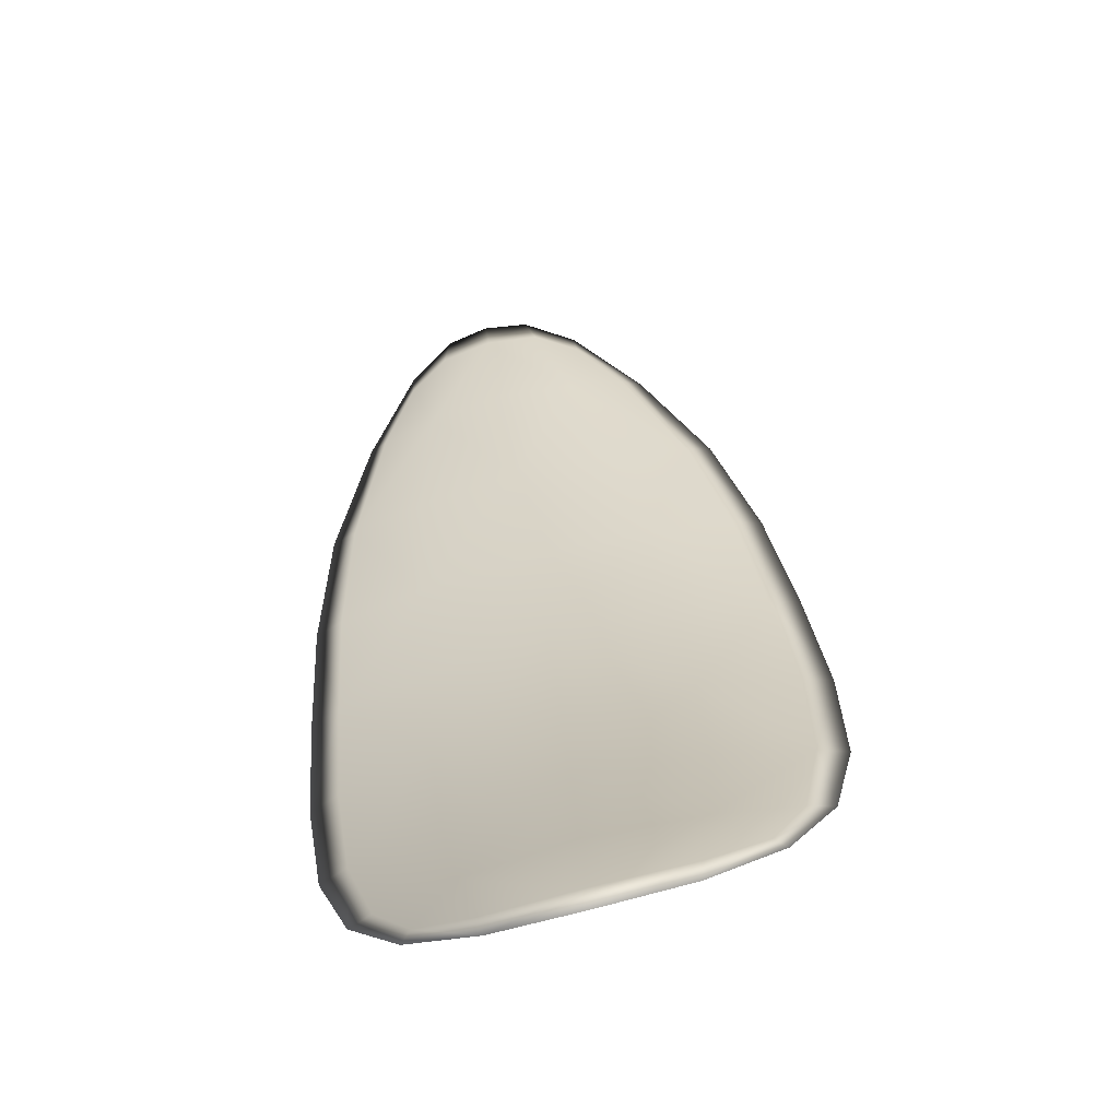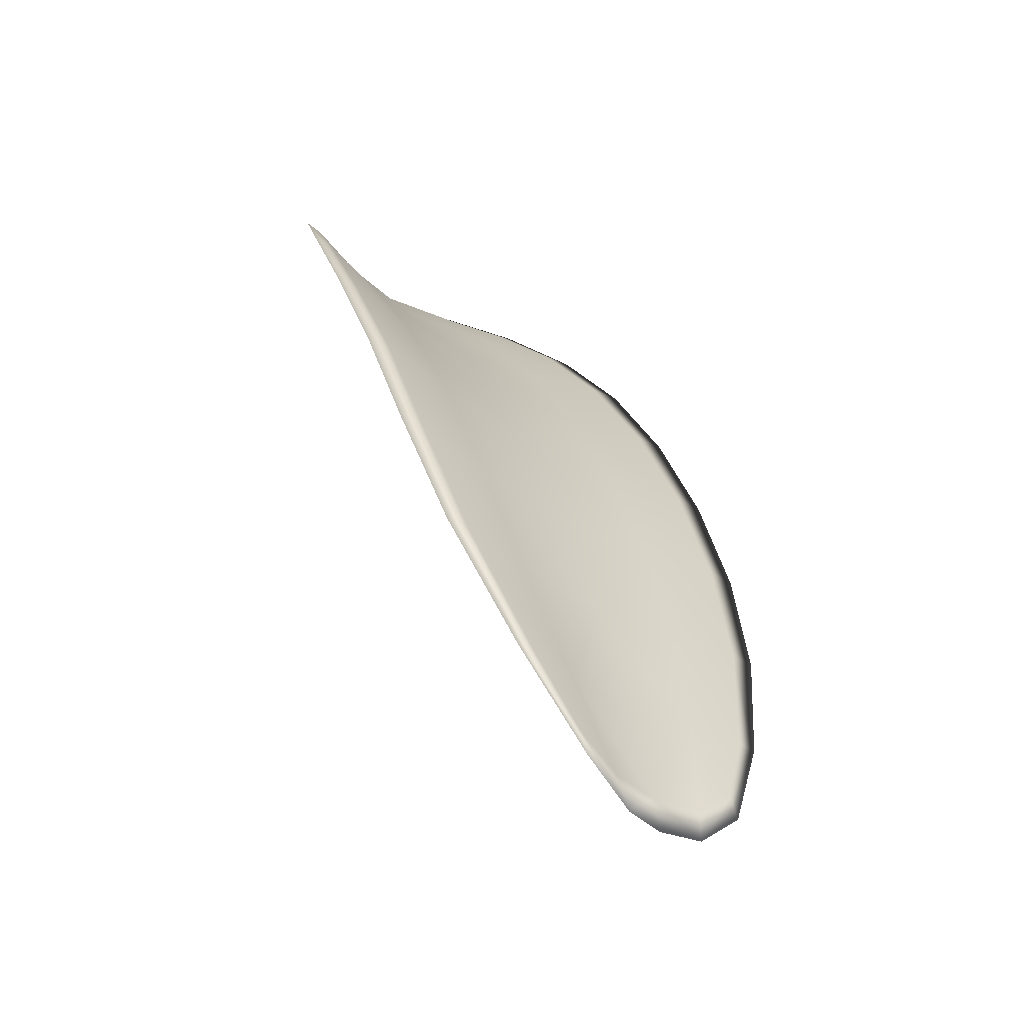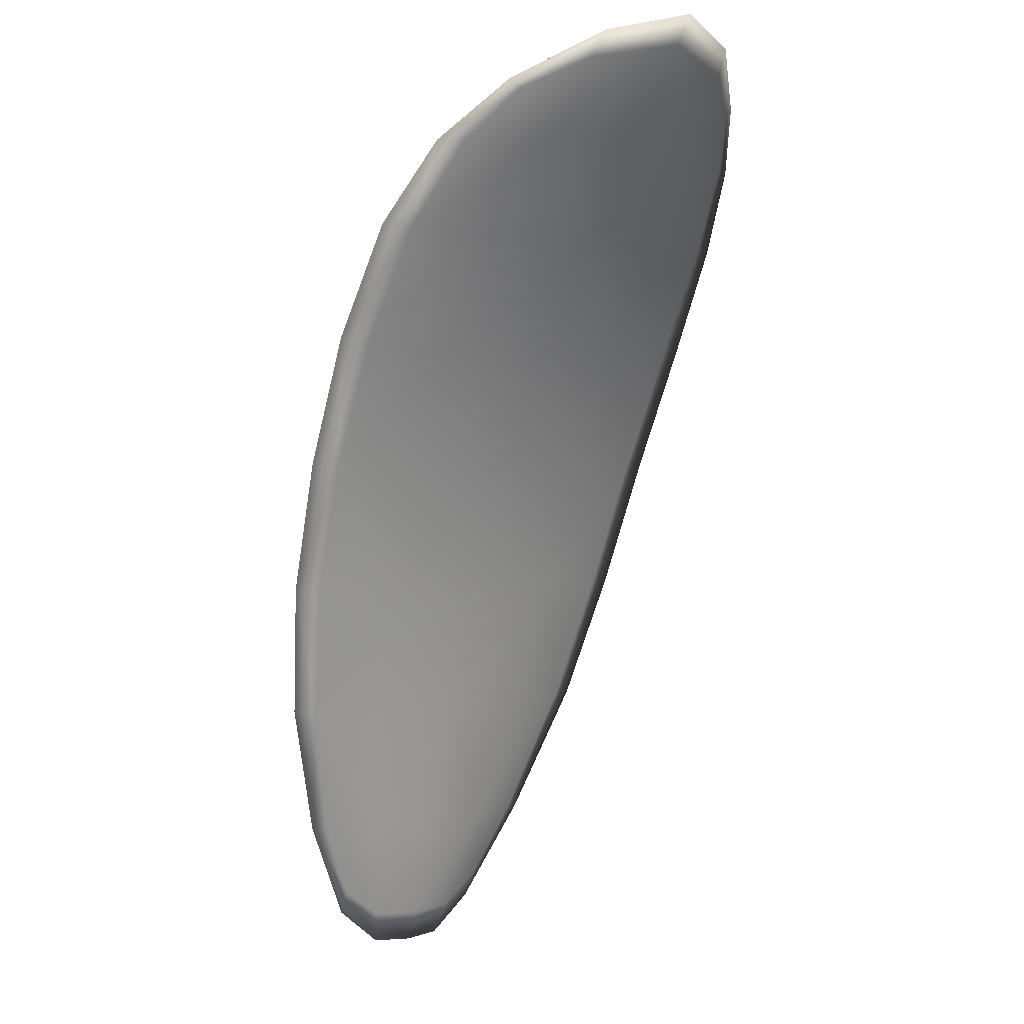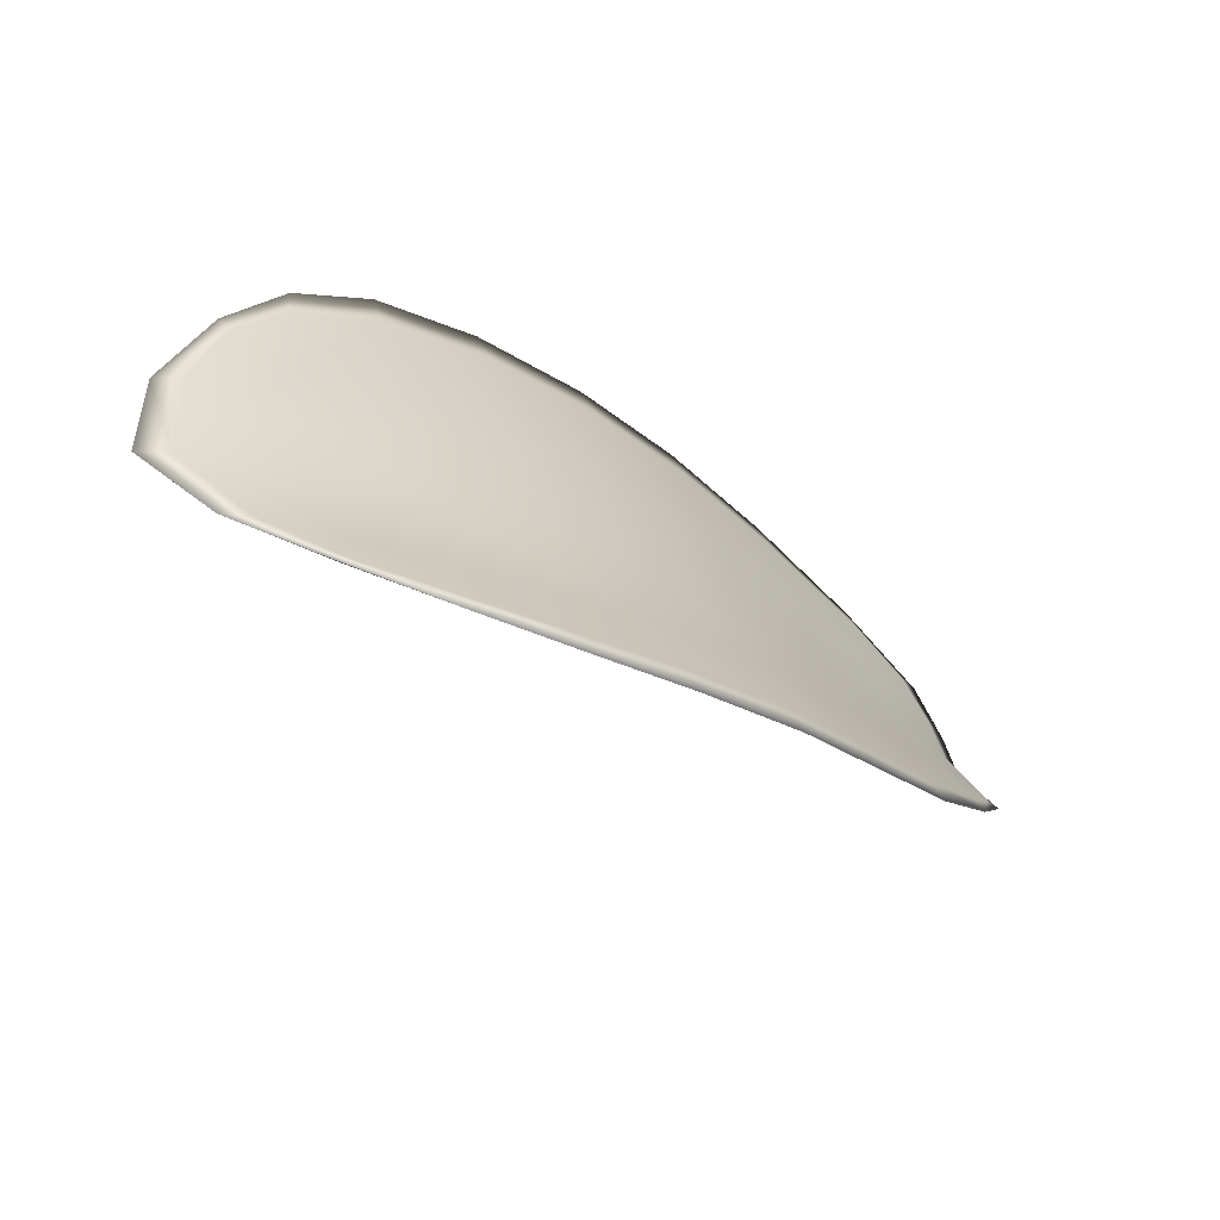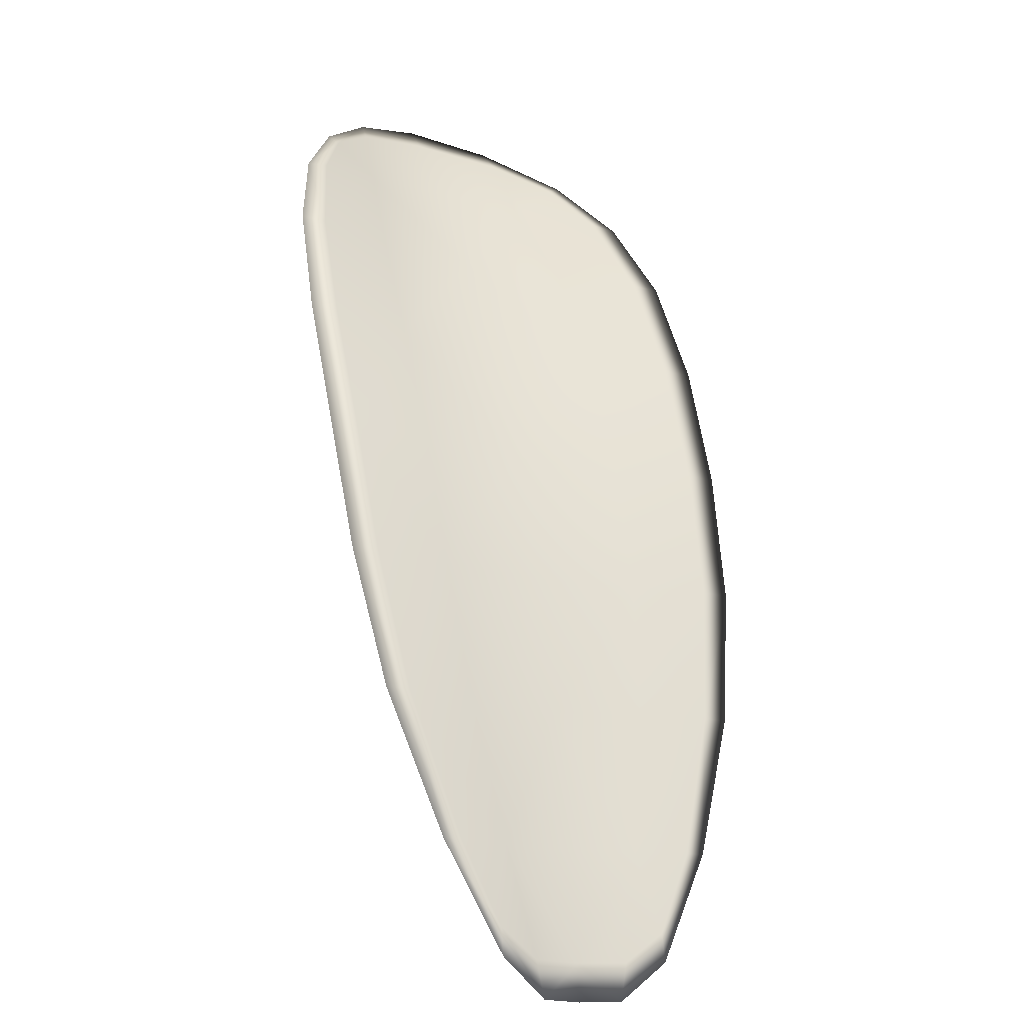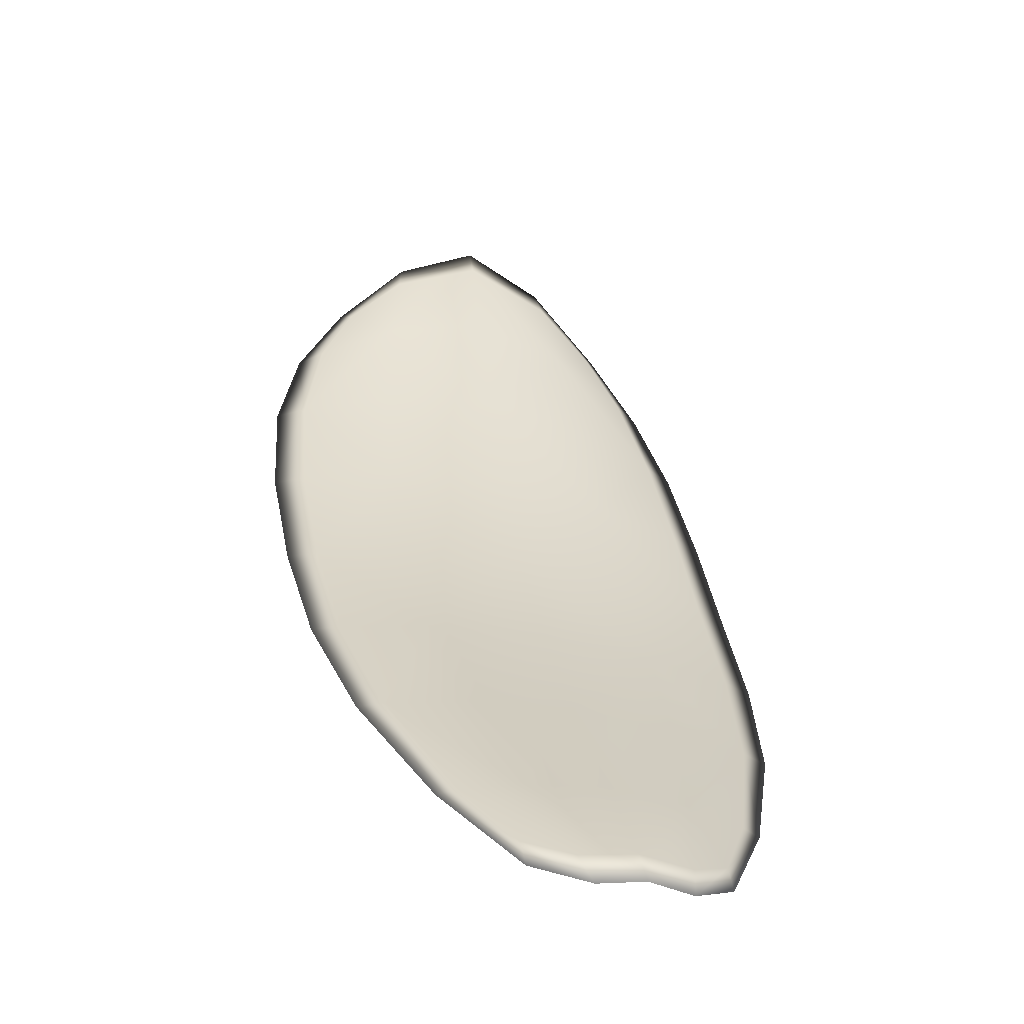
<metadata>
{"format":"obj","ext":"obj","renderer":"f3d","projection":"perspective","resolution":1024,"background":"white","views":[{"elev":68.2,"azim":178.5,"up":"+Z"},{"elev":-19.4,"azim":148.8,"up":"+Y"},{"elev":-17.5,"azim":-30.0,"up":"+Y"},{"elev":59.6,"azim":71.8,"up":"+Y"},{"elev":7.9,"azim":159.3,"up":"+Y"},{"elev":-9.4,"azim":-5.3,"up":"+Z"}]}
</metadata>
<code>
v -2.411 0.8054 -1.148
v -2.409 0.8058 -1.147
v -2.409 0.8042 -1.15
v -2.411 0.8038 -1.15
v -2.413 0.8037 -1.15
v -2.412 0.8051 -1.148
v -2.412 0.8059 -1.147
v -2.411 0.8065 -1.146
v -2.409 0.807 -1.146
v -2.407 0.8062 -1.148
v -2.406 0.8064 -1.149
v -2.405 0.8052 -1.151
v -2.407 0.8047 -1.15
v -2.407 0.8071 -1.147
v -2.406 0.807 -1.148
v -2.406 0.7984 -1.156
v -2.405 0.7989 -1.156
v -2.405 0.7964 -1.158
v -2.406 0.796 -1.157
v -2.408 0.7955 -1.157
v -2.408 0.7979 -1.156
v -2.408 0.8002 -1.154
v -2.406 0.8007 -1.154
v -2.405 0.8012 -1.155
v -2.41 0.7976 -1.155
v -2.41 0.7952 -1.157
v -2.411 0.795 -1.157
v -2.412 0.7974 -1.155
v -2.412 0.7996 -1.154
v -2.411 0.7998 -1.154
v -2.411 0.802 -1.152
v -2.409 0.8023 -1.152
v -2.413 0.8018 -1.152
v -2.406 0.8029 -1.152
v -2.405 0.8034 -1.153
v -2.406 0.7934 -1.159
v -2.405 0.7937 -1.159
v -2.406 0.7922 -1.16
v -2.406 0.7915 -1.16
v -2.407 0.7912 -1.16
v -2.408 0.7931 -1.159
v -2.409 0.7929 -1.159
v -2.408 0.7911 -1.16
v -2.409 0.7915 -1.16
v -2.41 0.7928 -1.159
v -2.411 0.8053 -1.148
v -2.409 0.8057 -1.147
v -2.409 0.8068 -1.146
v -2.411 0.8063 -1.146
v -2.412 0.8058 -1.147
v -2.412 0.805 -1.148
v -2.413 0.8036 -1.15
v -2.411 0.8037 -1.15
v -2.409 0.804 -1.149
v -2.407 0.806 -1.148
v -2.406 0.8063 -1.149
v -2.406 0.8069 -1.148
v -2.407 0.807 -1.147
v -2.407 0.8046 -1.15
v -2.405 0.8051 -1.151
v -2.406 0.7983 -1.156
v -2.404 0.7988 -1.156
v -2.405 0.8011 -1.155
v -2.406 0.8006 -1.154
v -2.408 0.8001 -1.154
v -2.408 0.7978 -1.155
v -2.408 0.7954 -1.157
v -2.406 0.7959 -1.157
v -2.405 0.7963 -1.158
v -2.41 0.7974 -1.155
v -2.411 0.7997 -1.154
v -2.412 0.7995 -1.154
v -2.412 0.7973 -1.155
v -2.411 0.7949 -1.157
v -2.41 0.7951 -1.157
v -2.411 0.8018 -1.152
v -2.409 0.8021 -1.152
v -2.413 0.8017 -1.152
v -2.406 0.8027 -1.152
v -2.405 0.8033 -1.153
v -2.406 0.7933 -1.159
v -2.405 0.7937 -1.159
v -2.408 0.793 -1.158
v -2.407 0.7911 -1.16
v -2.406 0.7914 -1.16
v -2.406 0.7921 -1.16
v -2.409 0.7927 -1.158
v -2.41 0.7927 -1.159
v -2.409 0.7914 -1.159
v -2.408 0.791 -1.16
v -2.405 0.7938 -1.159
v -2.406 0.7917 -1.16
v -2.404 0.7965 -1.158
v -2.406 0.7921 -1.16
v -2.408 0.7905 -1.16
v -2.409 0.791 -1.16
v -2.407 0.7905 -1.16
v -2.409 0.7914 -1.159
v -2.413 0.8049 -1.149
v -2.412 0.8059 -1.147
v -2.413 0.8036 -1.15
v -2.412 0.8058 -1.147
v -2.407 0.8074 -1.146
v -2.406 0.8071 -1.148
v -2.409 0.8073 -1.145
v -2.406 0.8069 -1.148
v -2.405 0.8065 -1.149
v -2.405 0.8053 -1.151
v -2.406 0.7908 -1.16
v -2.411 0.7927 -1.159
v -2.412 0.7949 -1.157
v -2.411 0.8068 -1.146
v -2.413 0.8017 -1.152
v -2.413 0.7995 -1.154
v -2.404 0.8035 -1.153
v -2.404 0.8013 -1.155
v -2.404 0.799 -1.156
v -2.413 0.7972 -1.155
f 1 2 3
f 1 3 4
f 1 4 5
f 1 5 6
f 1 6 7
f 1 7 8
f 1 8 9
f 1 9 2
f 10 11 12
f 10 12 13
f 10 13 3
f 10 3 2
f 10 2 9
f 10 9 14
f 10 14 15
f 10 15 11
f 16 17 18
f 16 18 19
f 16 19 20
f 16 20 21
f 16 21 22
f 16 22 23
f 16 23 24
f 16 24 17
f 25 21 20
f 25 20 26
f 25 26 27
f 25 27 28
f 25 28 29
f 25 29 30
f 25 30 22
f 25 22 21
f 31 32 22
f 31 22 30
f 31 30 29
f 31 29 33
f 31 33 5
f 31 5 4
f 31 4 3
f 31 3 32
f 34 35 24
f 34 24 23
f 34 23 22
f 34 22 32
f 34 32 3
f 34 3 13
f 34 13 12
f 34 12 35
f 36 37 38
f 36 38 39
f 36 39 40
f 36 40 41
f 36 41 20
f 36 20 19
f 36 19 18
f 36 18 37
f 42 41 40
f 42 40 43
f 42 43 44
f 42 44 45
f 42 45 27
f 42 27 26
f 42 26 20
f 42 20 41
f 46 47 48
f 46 48 49
f 46 49 50
f 46 50 51
f 46 51 52
f 46 52 53
f 46 53 54
f 46 54 47
f 55 56 57
f 55 57 58
f 55 58 48
f 55 48 47
f 55 47 54
f 55 54 59
f 55 59 60
f 55 60 56
f 61 62 63
f 61 63 64
f 61 64 65
f 61 65 66
f 61 66 67
f 61 67 68
f 61 68 69
f 61 69 62
f 70 66 65
f 70 65 71
f 70 71 72
f 70 72 73
f 70 73 74
f 70 74 75
f 70 75 67
f 70 67 66
f 76 77 54
f 76 54 53
f 76 53 52
f 76 52 78
f 76 78 72
f 76 72 71
f 76 71 65
f 76 65 77
f 79 80 60
f 79 60 59
f 79 59 54
f 79 54 77
f 79 77 65
f 79 65 64
f 79 64 63
f 79 63 80
f 81 82 69
f 81 69 68
f 81 68 67
f 81 67 83
f 81 83 84
f 81 84 85
f 81 85 86
f 81 86 82
f 87 83 67
f 87 67 75
f 87 75 74
f 87 74 88
f 87 88 89
f 87 89 90
f 87 90 84
f 87 84 83
f 91 92 38
f 91 38 37
f 91 37 18
f 91 18 93
f 91 93 69
f 91 69 82
f 91 82 94
f 91 94 92
f 95 96 44
f 95 44 43
f 95 43 40
f 95 40 97
f 95 97 84
f 95 84 90
f 95 90 98
f 95 98 96
f 99 100 7
f 99 7 6
f 99 6 5
f 99 5 101
f 99 101 52
f 99 52 51
f 99 51 102
f 99 102 100
f 103 104 15
f 103 15 14
f 103 14 9
f 103 9 105
f 103 105 48
f 103 48 58
f 103 58 106
f 103 106 104
f 107 108 12
f 107 12 11
f 107 11 15
f 107 15 104
f 107 104 106
f 107 106 56
f 107 56 60
f 107 60 108
f 109 97 40
f 109 40 39
f 109 39 38
f 109 38 92
f 109 92 94
f 109 94 85
f 109 85 84
f 109 84 97
f 110 111 27
f 110 27 45
f 110 45 44
f 110 44 96
f 110 96 98
f 110 98 88
f 110 88 74
f 110 74 111
f 112 105 9
f 112 9 8
f 112 8 7
f 112 7 100
f 112 100 102
f 112 102 49
f 112 49 48
f 112 48 105
f 113 101 5
f 113 5 33
f 113 33 29
f 113 29 114
f 113 114 72
f 113 72 78
f 113 78 52
f 113 52 101
f 115 116 24
f 115 24 35
f 115 35 12
f 115 12 108
f 115 108 60
f 115 60 80
f 115 80 63
f 115 63 116
f 117 93 18
f 117 18 17
f 117 17 24
f 117 24 116
f 117 116 63
f 117 63 62
f 117 62 69
f 117 69 93
f 118 114 29
f 118 29 28
f 118 28 27
f 118 27 111
f 118 111 74
f 118 74 73
f 118 73 72
f 118 72 114

</code>
